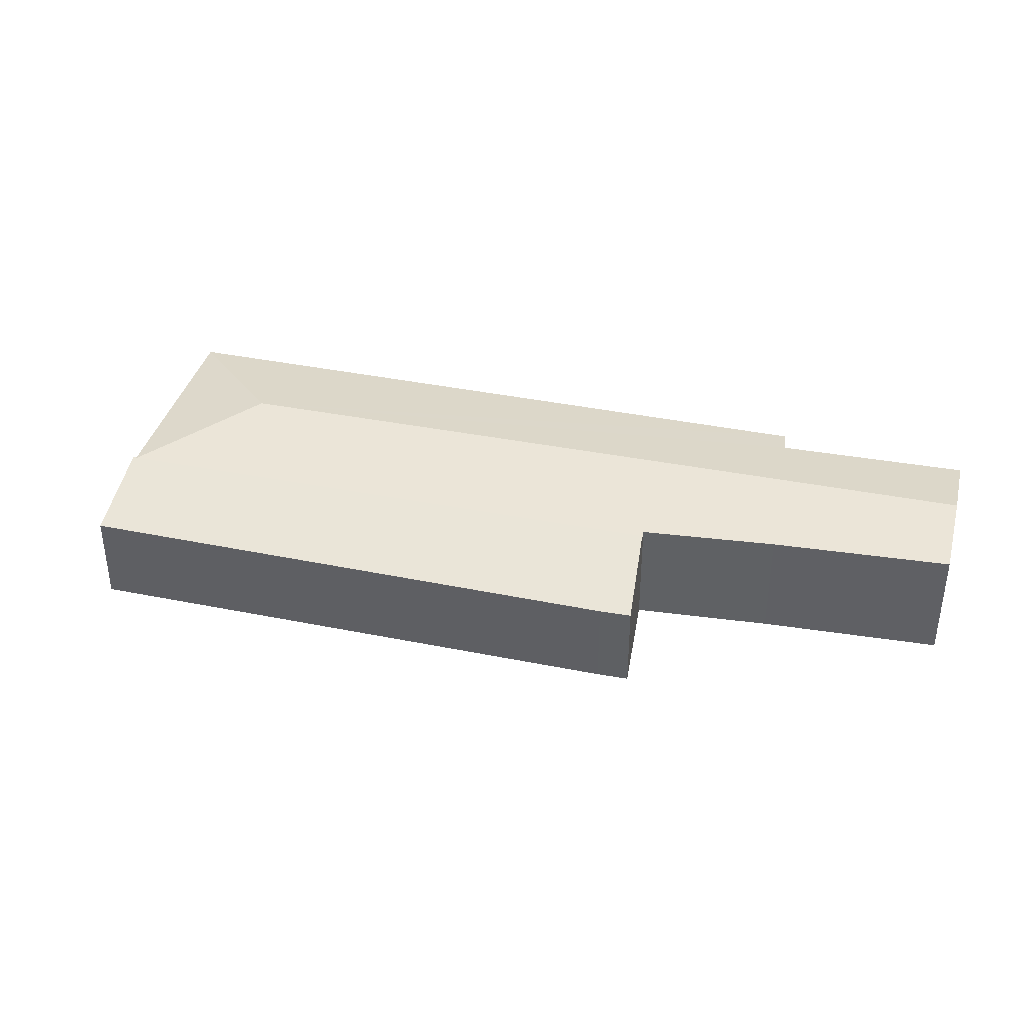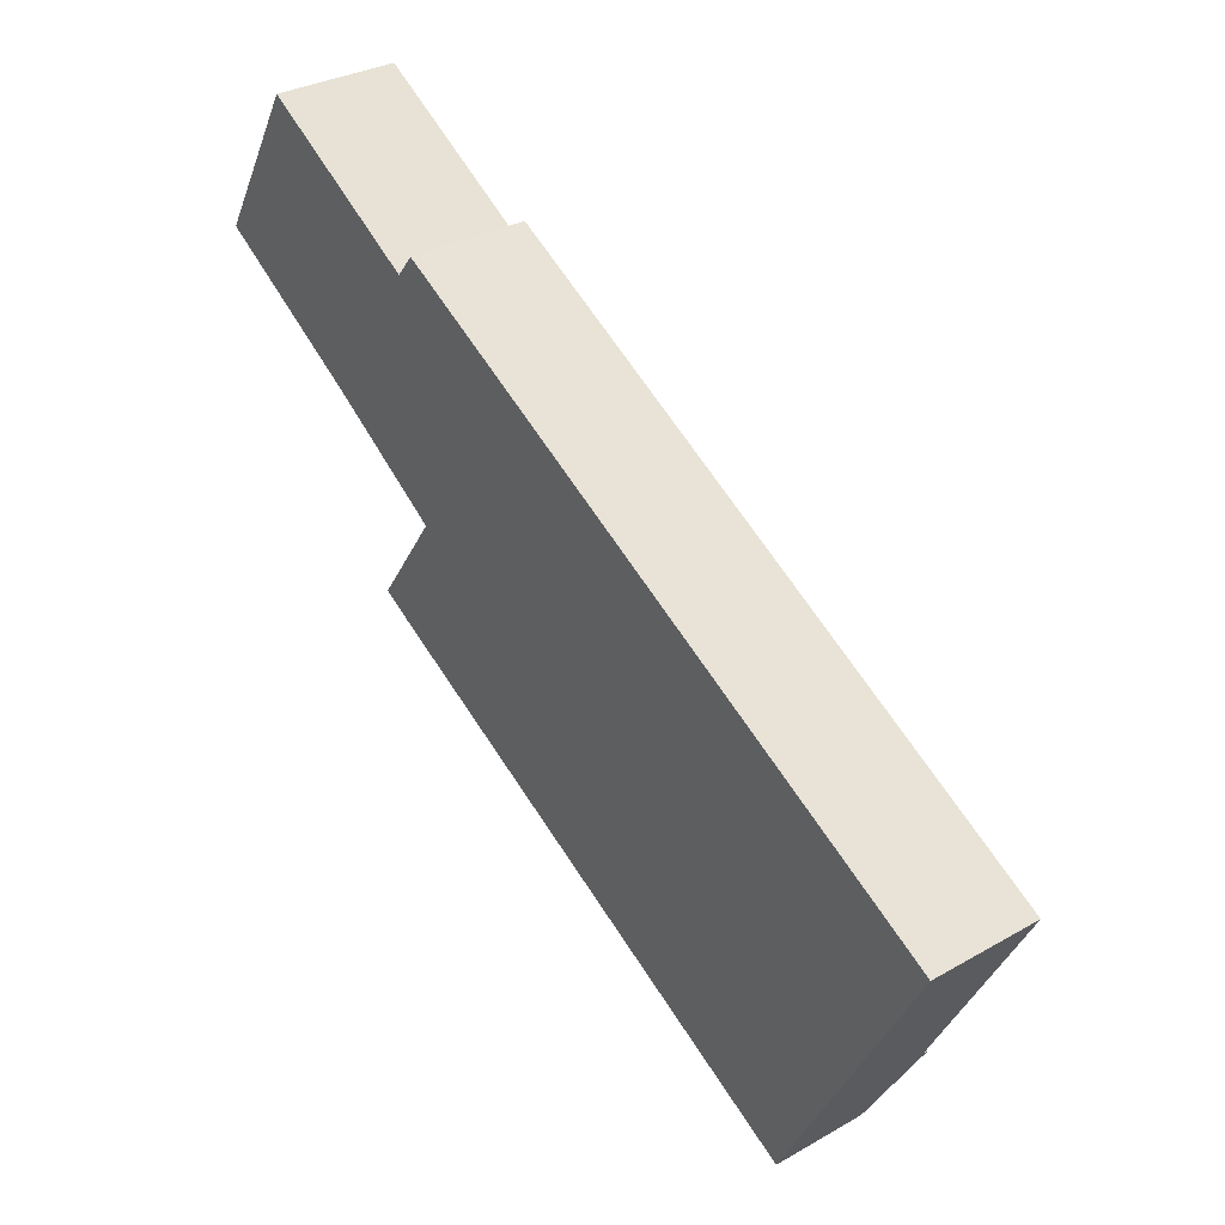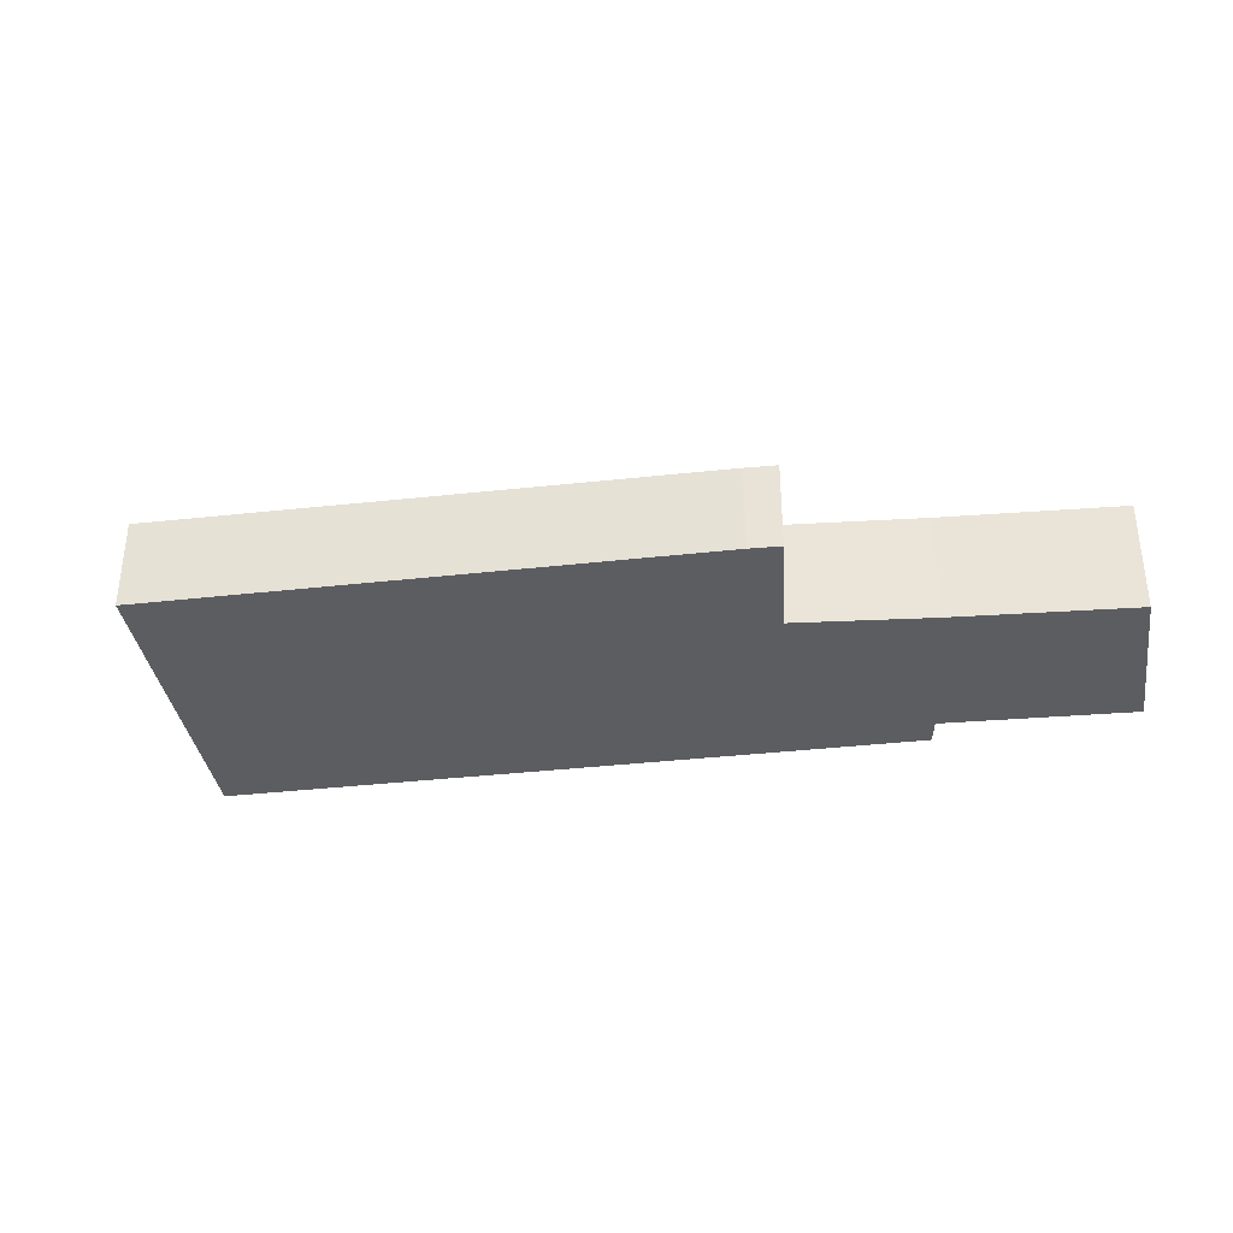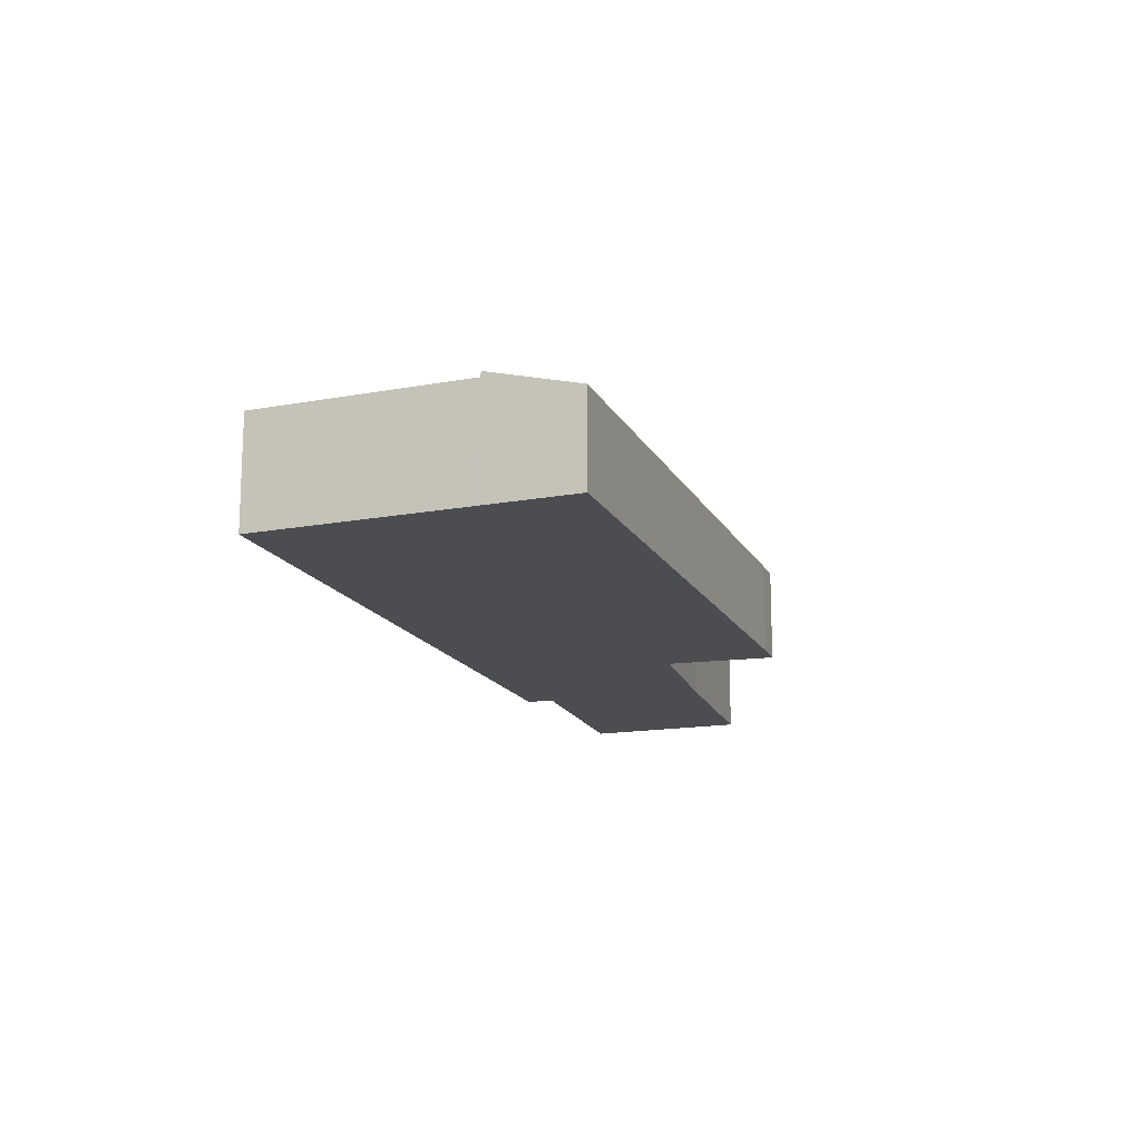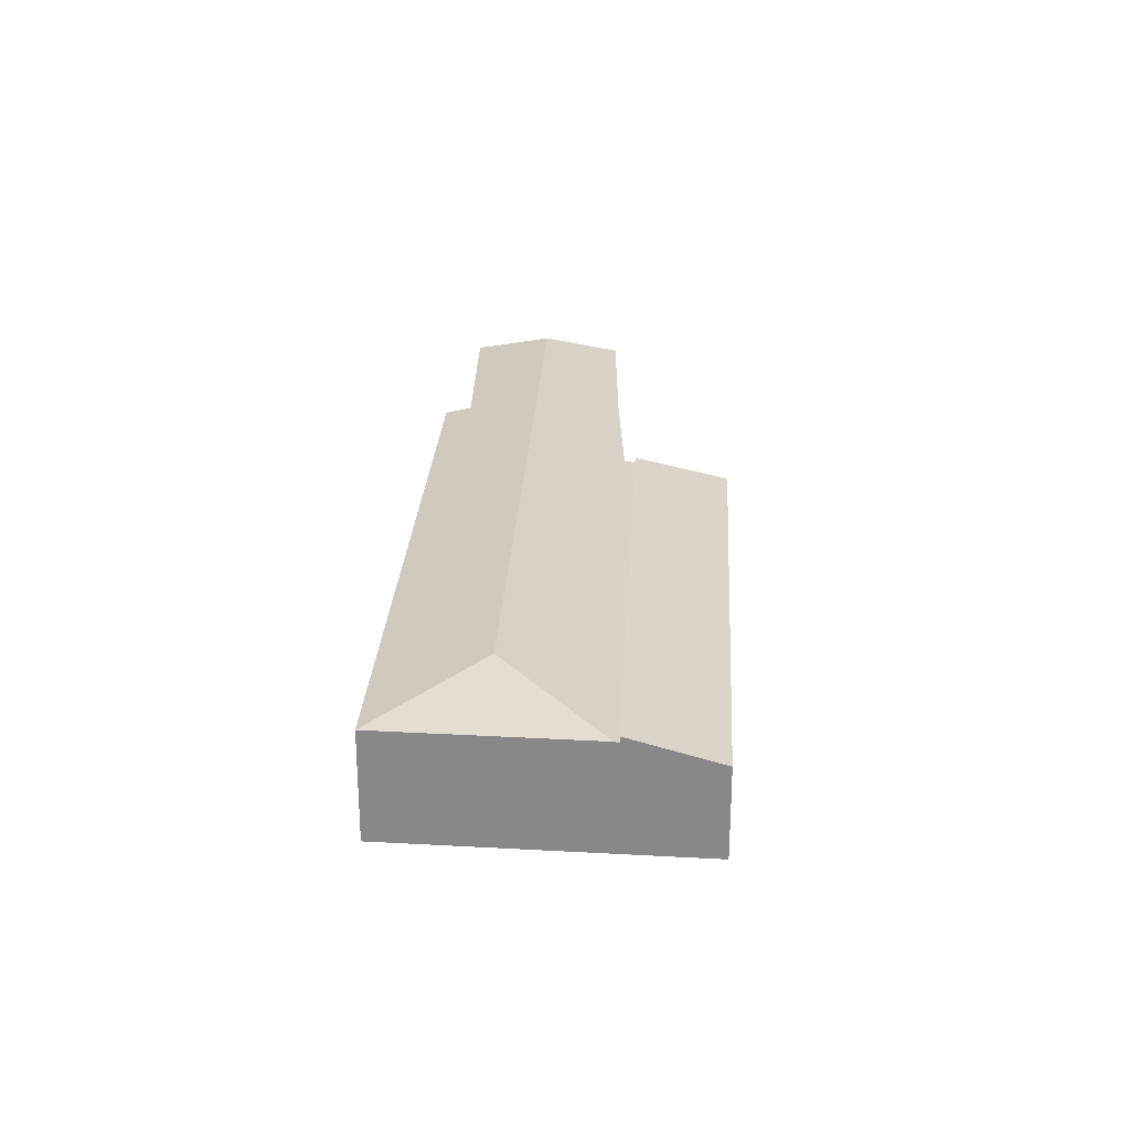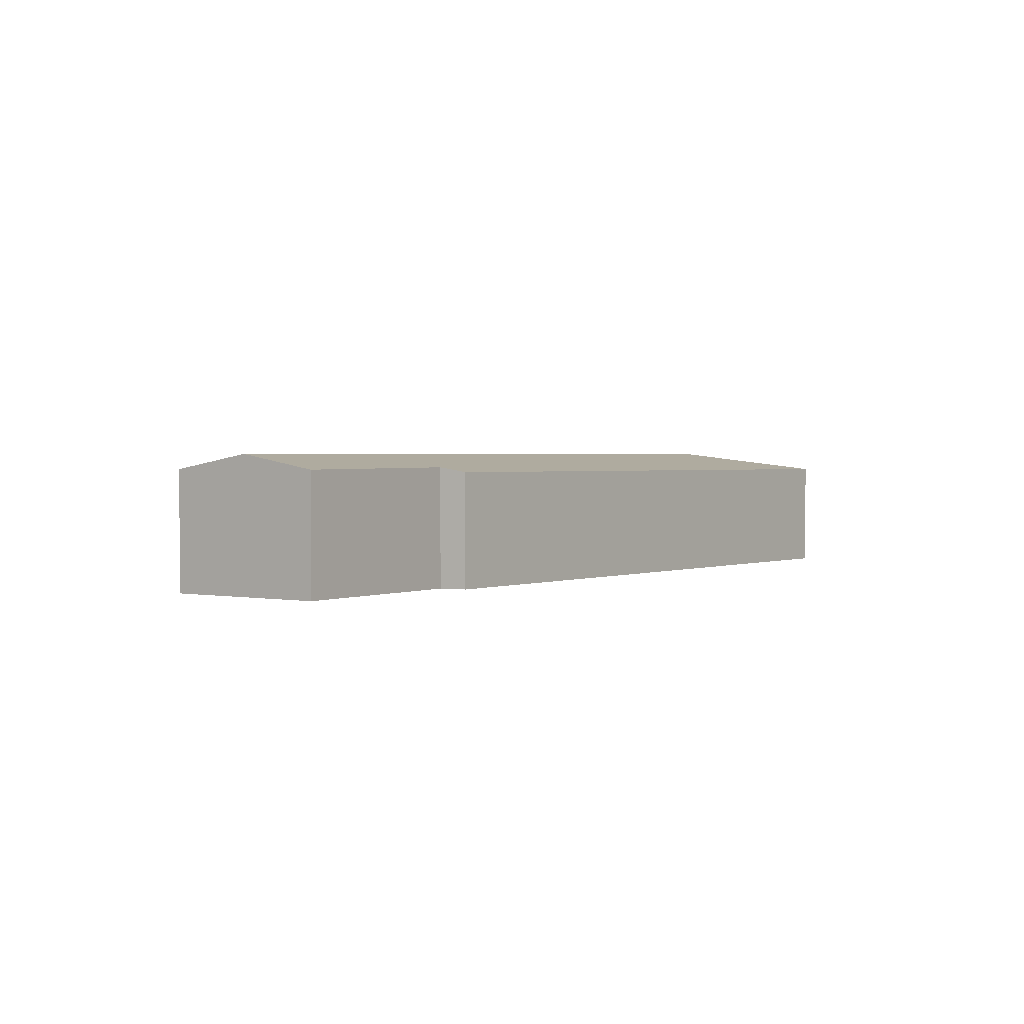
<metadata>
{"format":"obj","ext":"obj","renderer":"f3d","projection":"perspective","resolution":1024,"background":"white","views":[{"elev":39.4,"azim":-136.4,"up":"+Y"},{"elev":31.4,"azim":51.0,"up":"+Z"},{"elev":-36.9,"azim":-142.3,"up":"+Y"},{"elev":-16.0,"azim":139.1,"up":"+Y"},{"elev":26.5,"azim":122.9,"up":"+Y"},{"elev":1.7,"azim":-24.3,"up":"+Y"}]}
</metadata>
<code>
v  5.261 2.215 -3.746
v  15.35 2.232 -9.442
v  15.3 2.215 -9.531
v  14.48 2.605 -6.434
v  5.389 2.254 -3.558
v  0.818 2.605 1.438
v  3.088 2.29 -1.991
v  0 2.321 1.421e-16
v  1.623 2.326 2.854
v  4.927 2.347 0.806
v  5.268 2.254 1.238
v  17.38 2.232 -5.598
v  17.38 3.428e-16 -5.598
v  15.35 5.782e-16 -9.442
v  15.3 5.836e-16 -9.531
v  5.261 2.294e-16 -3.746
v  3.088 1.219e-16 -1.991
v  5.389 2.179e-16 -3.558
v  0 0 0
v  0.818 -8.805e-17 1.438
v  1.623 -1.748e-16 2.854
v  4.927 -4.935e-17 0.806
v  5.268 -7.581e-17 1.238
v  5.261 2.327 -3.746
v  4.698 1.812 -5.713
v  4.15 1.815 -5.382
v  15.3 2.34 -9.531
v  14.42 1.851 -11.2
v  14.42 6.856e-16 -11.2
v  4.698 3.498e-16 -5.713
v  4.15 3.296e-16 -5.382
g defaultobject
f 1 2 3
f 2 1 4
f 4 1 5
f 4 5 6
f 6 5 7
f 6 7 8
f 9 4 6
f 4 9 10
f 4 10 11
f 4 11 12
f 4 12 2
f 13 2 12
f 2 13 14
f 2 14 3
f 3 14 15
f 15 1 3
f 1 15 16
f 5 17 7
f 17 5 18
f 7 19 8
f 19 7 17
f 1 18 5
f 18 1 16
f 19 6 8
f 6 19 9
f 9 19 20
f 9 20 21
f 22 11 10
f 11 22 23
f 9 22 10
f 22 9 21
f 23 12 11
f 12 23 13
f 15 18 16
f 18 15 14
f 18 14 13
f 20 22 21
f 22 20 19
f 22 19 17
f 22 17 18
f 22 18 23
f 23 18 13
f 24 25 26
f 25 24 27
f 25 27 28
f 24 15 27
f 15 24 16
f 15 28 27
f 28 15 29
f 29 25 28
f 25 29 30
f 25 31 26
f 31 25 30
f 26 16 24
f 16 26 31
f 31 15 16
f 15 31 30
f 15 30 29

</code>
